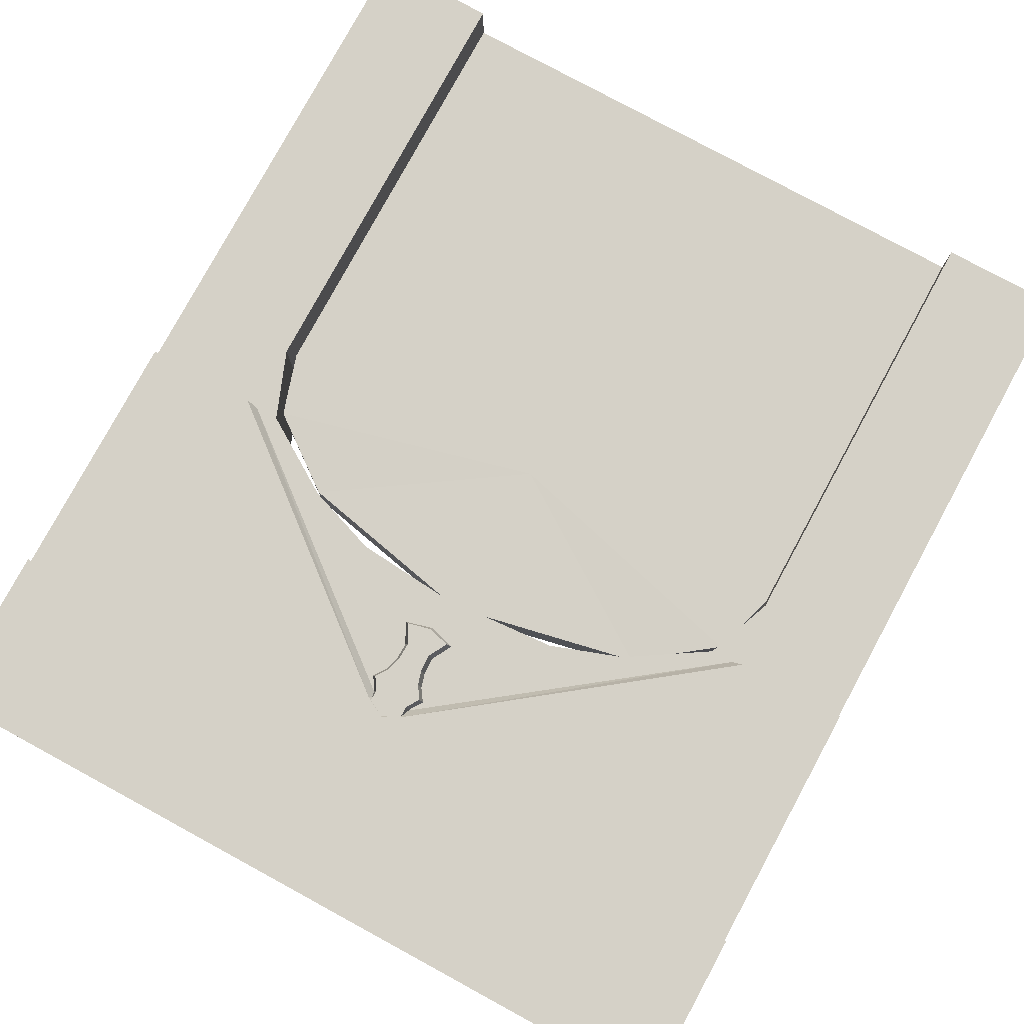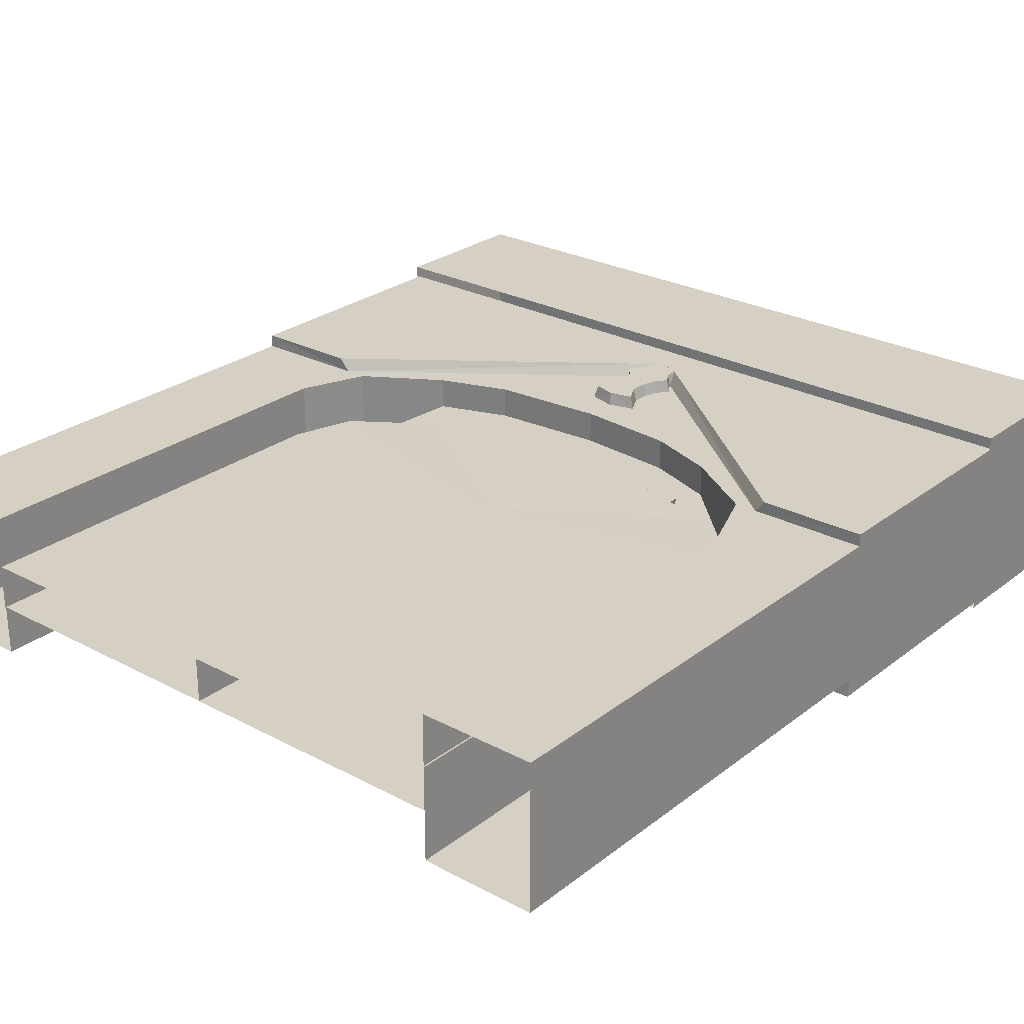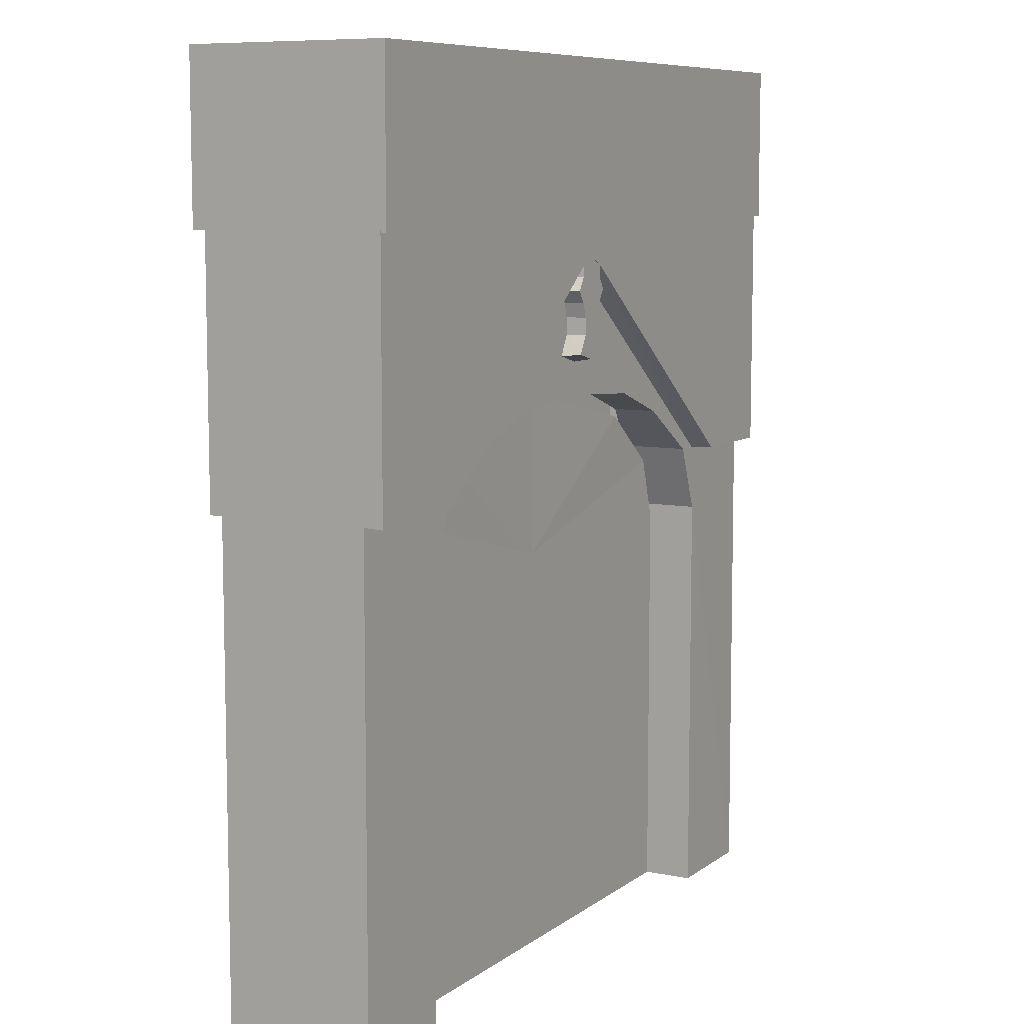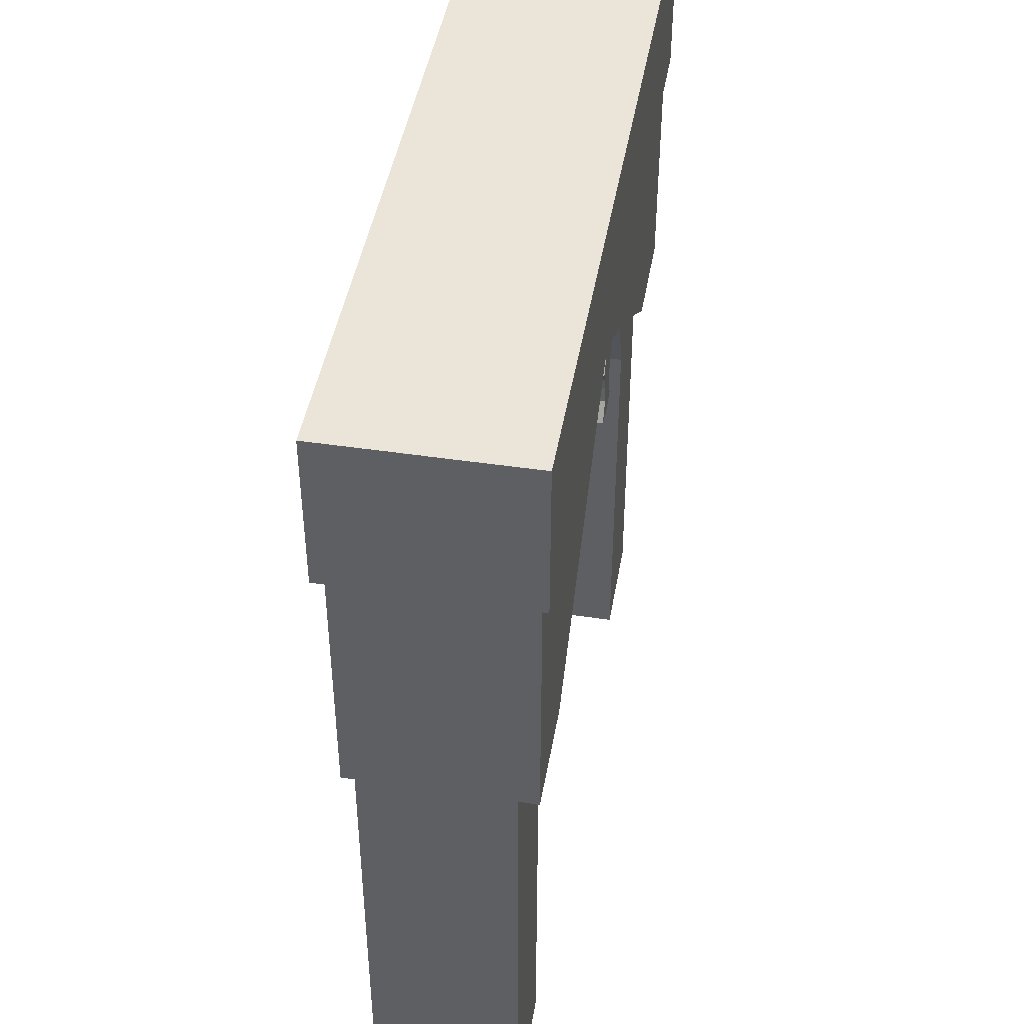
<metadata>
{"format":"obj","ext":"obj","renderer":"f3d","projection":"perspective","resolution":1024,"background":"white","views":[{"elev":78.9,"azim":28.5,"up":"+Y"},{"elev":26.4,"azim":-140.1,"up":"+Y"},{"elev":8.4,"azim":-61.2,"up":"+Z"},{"elev":45.0,"azim":-80.2,"up":"+Z"}]}
</metadata>
<code>
g tanxian_fuben_257_bahaomen
v -127.8 -26.24 159.1
v -127.8 -20.02 159.4
v -89.22 -20.01 159.1
v -92.48 -26.24 159
v -2.169 -26.24 229.6
v -8.705 -26.24 226.1
v -7.472 -20.01 224.3
v -2.169 -20.01 226.9
v -81.86 -20.01 159.1
v -57.09 -20.01 174.8
v -2.169 -20.01 226.9
v -2.169 -26.15 229.5
v -7.715 -26.15 229.5
v -7.715 -26.15 223.2
v -2.169 -26.15 210.5
v -6.275 -26.15 210.5
v -6.089 -26.15 205
v -2.169 -26.15 197.1
v -10.33 -26.15 218.9
v -7.6 -26.15 215
v -9.392 -26.15 198.9
v -6.089 -26.15 205
v -7.238 -19.74 205
v -10.8 -19.74 198.4
v -2.169 -26.15 197.1
v -9.392 -26.15 198.9
v -10.8 -19.74 198.4
v -2.169 -19.74 196
v -6.275 -26.15 210.5
v -7.423 -19.74 210.5
v -7.6 -26.15 215
v -8.749 -19.74 215
v -7.715 -26.15 223.2
v -7.715 -26.15 229.5
v -8.633 -19.74 229.5
v -8.633 -19.74 223.2
v -10.33 -26.15 218.9
v -7.715 -26.15 223.2
v -8.633 -19.74 223.2
v -11.48 -19.74 218.9
v -10.33 -26.15 218.9
v -11.48 -19.74 218.9
v -89.22 -20.01 159.1
v -2.169 -26.24 229.6
v -2.169 -26.24 240.9
v -9.392 -26.15 198.9
v -92.48 -26.24 159
v -34.36 -20.01 182.8
v -2.169 -20.01 185.5
v -57.09 -20.01 174.8
v -81.86 -20.01 159.1
v -81.86 3.084 159.1
v -57.09 -5.519 174.8
v -2.169 -20.01 185.5
v -34.36 -20.01 182.8
v -34.36 -5.519 182.8
v -2.169 -5.519 185.5
v -127.8 -26.24 240.9
v -127.8 -26.24 159.1
v 127.9 -26.24 159
v 92.65 -26.24 159
v 89.39 -20.01 159.1
v 127.9 -19.73 158.6
v 3.135 -20.01 224.3
v 4.368 -26.24 226.1
v 57.26 -20.01 174.8
v 82.02 -20.01 159.1
v 3.378 -26.15 223.2
v 3.378 -26.15 229.5
v 1.938 -26.15 210.5
v 1.752 -26.15 205
v 3.263 -26.15 215
v 5.995 -26.15 218.9
v 5.055 -26.15 198.9
v 6.464 -19.74 198.4
v 2.901 -19.74 205
v 1.752 -26.15 205
v 6.464 -19.74 198.4
v 5.055 -26.15 198.9
v 3.086 -19.74 210.5
v 1.938 -26.15 210.5
v 4.412 -19.74 215
v 3.263 -26.15 215
v 3.378 -26.15 223.2
v 4.296 -19.74 223.2
v 4.296 -19.74 229.5
v 3.378 -26.15 229.5
v 5.995 -26.15 218.9
v 7.143 -19.74 218.9
v 4.296 -19.74 223.2
v 3.378 -26.15 223.2
v 7.143 -19.74 218.9
v 5.995 -26.15 218.9
v 89.39 -20.01 159.1
v 5.055 -26.15 198.9
v 92.65 -26.24 159
v 34.53 -20.01 182.8
v 57.26 -20.01 174.8
v 57.26 -5.519 174.8
v 82.02 3.084 159.1
v 82.02 -20.01 159.1
v 34.53 -5.519 182.8
v 34.53 -20.01 182.8
v 127.9 -26.24 159
v 127.9 -26.24 240.9
v -127.8 -26.24 159.1
v -127.8 -26.24 240.9
v -127.8 27.5 240.9
v -127.8 -20.02 159.4
v -127.8 -20.01 -6.1e-05
v -127.8 -20.02 159.4
v -127.8 27.57 159.2
v -127.8 27.6 -6.1e-05
v -127.8 27.57 159.2
v 127.9 -19.73 158.6
v 127.9 27.45 158.7
v 127.9 27.65 240.9
v 127.9 -19.73 158.6
v 127.9 -20.01 -6.1e-05
v 127.9 27.67 -6.1e-05
v 127.9 27.45 158.7
v 127.9 -26.24 240.9
v 127.9 -26.24 159
v -127.8 31.69 159.2
v -92.48 31.72 159
v -89.22 27.59 159.1
v -127.8 27.57 159.2
v -2.169 31.72 229.6
v -2.169 27.59 226.9
v -7.472 27.59 224.3
v -8.705 31.72 226.1
v -2.169 27.59 226.9
v -57.09 27.59 174.8
v -81.86 27.59 159.1
v -2.169 31.64 229.5
v -2.169 31.64 210.5
v -7.715 31.64 223.2
v -7.715 31.64 229.5
v -6.275 31.64 210.5
v -2.169 31.64 197.1
v -6.089 31.64 205
v -7.6 31.64 215
v -10.33 31.64 218.9
v -9.392 31.64 198.9
v -10.8 27.32 198.4
v -7.238 27.32 205
v -6.089 31.64 205
v -2.169 31.64 197.1
v -2.169 27.32 196
v -10.8 27.32 198.4
v -9.392 31.64 198.9
v -7.423 27.32 210.5
v -6.275 31.64 210.5
v -8.749 27.32 215
v -7.6 31.64 215
v -7.715 31.64 223.2
v -8.633 27.32 223.2
v -8.633 27.32 229.5
v -7.715 31.64 229.5
v -10.33 31.64 218.9
v -11.48 27.32 218.9
v -8.633 27.32 223.2
v -7.715 31.64 223.2
v -11.48 27.32 218.9
v -10.33 31.64 218.9
v -89.22 27.59 159.1
v -2.169 31.72 240.9
v -2.169 31.72 229.6
v -9.392 31.64 198.9
v -92.48 31.72 159
v -34.36 27.59 182.8
v -2.169 27.59 185.5
v -57.09 27.59 174.8
v -57.09 17.39 174.8
v -81.86 27.59 159.1
v -2.169 27.59 185.5
v -2.169 17.39 185.5
v -34.36 17.39 182.8
v -34.36 27.59 182.8
v -127.8 31.69 159.2
v -127.8 31.65 240.9
v 127.9 31.63 158.9
v 127.9 27.45 158.7
v 89.39 27.59 159.1
v 92.65 31.72 159
v 4.368 31.72 226.1
v 3.135 27.59 224.3
v 82.02 27.59 159.1
v 57.26 27.59 174.8
v 3.378 31.64 229.5
v 3.378 31.64 223.2
v 1.938 31.64 210.5
v 1.752 31.64 205
v 5.994 31.64 218.9
v 3.263 31.64 215
v 5.054 31.64 198.9
v 1.752 31.64 205
v 2.901 27.32 205
v 6.464 27.32 198.4
v 5.054 31.64 198.9
v 6.464 27.32 198.4
v 1.938 31.64 210.5
v 3.086 27.32 210.5
v 3.263 31.64 215
v 4.412 27.32 215
v 3.378 31.64 223.2
v 3.378 31.64 229.5
v 4.296 27.32 229.5
v 4.296 27.32 223.2
v 5.994 31.64 218.9
v 3.378 31.64 223.2
v 4.296 27.32 223.2
v 7.143 27.32 218.9
v 5.994 31.64 218.9
v 7.143 27.32 218.9
v 89.39 27.59 159.1
v 5.054 31.64 198.9
v 92.65 31.72 159
v 34.53 27.59 182.8
v 57.26 27.59 174.8
v 82.02 27.59 159.1
v 57.26 17.39 174.8
v 34.53 27.59 182.8
v 34.53 17.39 182.8
v 127.9 31.73 240.9
v 127.9 31.63 158.9
v 127.9 31.63 158.9
v 127.9 31.73 240.9
v -127.8 31.65 240.9
v -127.8 31.69 159.2
f 1 2 3
f 3 4 1
f 5 6 7
f 7 8 5
f 7 9 10
f 10 11 7
f 12 13 14
f 14 15 12
f 16 17 18
f 18 15 16
f 14 19 20
f 20 15 14
f 21 22 23
f 23 24 21
f 25 26 27
f 27 28 25
f 22 29 30
f 30 23 22
f 29 31 32
f 32 30 29
f 33 34 35
f 35 36 33
f 37 38 39
f 39 40 37
f 31 41 42
f 42 32 31
f 7 43 9
f 6 44 45
f 17 46 18
f 20 16 15
f 6 47 43
f 43 7 6
f 48 49 11
f 10 48 11
f 50 51 52
f 52 53 50
f 54 55 56
f 56 57 54
f 55 50 53
f 53 56 55
f 6 45 58
f 58 59 47
f 6 58 47
f 60 61 62
f 62 63 60
f 5 8 64
f 64 65 5
f 64 11 66
f 66 67 64
f 12 15 68
f 68 69 12
f 70 15 18
f 18 71 70
f 68 15 72
f 72 73 68
f 74 75 76
f 76 77 74
f 25 28 78
f 78 79 25
f 77 76 80
f 80 81 77
f 81 80 82
f 82 83 81
f 84 85 86
f 86 87 84
f 88 89 90
f 90 91 88
f 83 82 92
f 92 93 83
f 64 67 94
f 65 45 44
f 71 18 95
f 72 15 70
f 65 64 94
f 94 96 65
f 97 11 49
f 66 11 97
f 98 99 100
f 100 101 98
f 54 57 102
f 102 103 54
f 103 102 99
f 99 98 103
f 96 104 105
f 65 96 105
f 65 105 45
f 106 107 108
f 108 109 106
f 110 111 112
f 112 113 110
f 108 114 109
f 115 116 117
f 118 119 120
f 120 121 118
f 122 123 115
f 115 117 122
f 124 125 126
f 126 127 124
f 128 129 130
f 130 131 128
f 130 132 133
f 133 134 130
f 135 136 137
f 137 138 135
f 139 136 140
f 140 141 139
f 137 136 142
f 142 143 137
f 144 145 146
f 146 147 144
f 148 149 150
f 150 151 148
f 147 146 152
f 152 153 147
f 153 152 154
f 154 155 153
f 156 157 158
f 158 159 156
f 160 161 162
f 162 163 160
f 155 154 164
f 164 165 155
f 130 134 166
f 131 167 168
f 141 140 169
f 142 136 139
f 131 130 166
f 166 170 131
f 171 132 172
f 133 132 171
f 173 174 52
f 52 175 173
f 176 177 178
f 178 179 176
f 179 178 174
f 174 173 179
f 170 180 181
f 131 170 181
f 131 181 167
f 182 183 184
f 184 185 182
f 128 186 187
f 187 129 128
f 187 188 189
f 189 132 187
f 135 190 191
f 191 136 135
f 192 193 140
f 140 136 192
f 191 194 195
f 195 136 191
f 196 197 198
f 198 199 196
f 148 200 201
f 201 149 148
f 197 202 203
f 203 198 197
f 202 204 205
f 205 203 202
f 206 207 208
f 208 209 206
f 210 211 212
f 212 213 210
f 204 214 215
f 215 205 204
f 187 216 188
f 186 168 167
f 193 217 140
f 195 192 136
f 186 218 216
f 216 187 186
f 219 172 132
f 189 219 132
f 220 221 100
f 100 222 220
f 176 223 224
f 224 177 176
f 223 220 222
f 222 224 223
f 186 167 225
f 225 226 218
f 186 225 218
f 117 116 227
f 227 228 117
f 114 108 229
f 229 230 114
g tanxian_fuben_257_bahaomen
v -43.47 35.83 291.1
v 41.26 35.83 291.1
v 41.26 35.83 240
v -43.47 35.83 240
v 128.2 35.83 240
v 128.2 35.83 291.1
v -43.47 -28.06 291.1
v -43.47 -28.06 240
v 41.26 -28.06 240
v 41.26 -28.06 291.1
v 128.1 -28.06 240
v 128.1 -28.06 291.1
v 41.26 -28.06 291.1
v 41.26 -28.06 240
v 128.2 0.8535 291.1
v 128.1 -28.06 291.1
v 128.1 -28.06 240
v 128.2 0.9522 240
v 128.1 -28.06 291.1
v 128.2 0.8535 291.1
v 41.26 0.8535 291.1
v 41.26 -28.06 291.1
v 41.26 -28.06 291.1
v 41.26 0.8535 291.1
v -43.47 0.8535 291.1
v -43.47 -28.06 291.1
v 128.2 35.83 291.1
v 41.26 35.83 291.1
v 41.26 0.8535 291.1
v -43.47 35.83 291.1
v -127.7 35.83 240
v -127.7 35.83 291.1
v -43.47 -28.06 291.1
v -127.8 -28.06 291.1
v -127.8 -28.06 240
v -43.47 -28.06 240
v -127.8 -28.06 291.1
v -43.47 -28.06 291.1
v -43.47 0.8535 291.1
v -127.7 0.013 291.1
v -43.47 35.83 291.1
v -127.7 35.83 291.1
v 128.2 35.83 291.1
v 128.2 0.8535 291.1
v 128.2 0.9522 240
v 128.2 35.83 240
v -127.8 0.8534 291.1
v -127.8 0.9522 240
v -127.8 -28.06 240
v -127.8 -28.06 291.1
v -127.7 35.83 291.1
v -127.7 35.83 240
v -127.8 0.9522 240
v -127.8 0.8534 291.1
f 231 232 233
f 233 234 231
f 235 233 232
f 232 236 235
f 237 238 239
f 239 240 237
f 241 242 243
f 243 244 241
f 245 246 247
f 247 248 245
f 249 250 251
f 251 252 249
f 253 254 255
f 255 256 253
f 250 257 258
f 258 259 250
f 259 258 260
f 260 255 259
f 231 234 261
f 261 262 231
f 263 264 265
f 265 266 263
f 267 268 269
f 269 270 267
f 270 269 271
f 271 272 270
f 273 274 275
f 275 276 273
f 277 278 279
f 279 280 277
f 281 282 283
f 283 284 281
g Object03
v -0.005173 -3.533 132.2
v -0.005173 -3.533 184.6
v -59.97 -4.034 172
v -84.07 -3.533 153.9
v -90.73 -3.533 132.2
v -90.73 -3.533 -6.5e-05
v -0.005172 -3.533 0.000301
v -0.005173 -3.533 132.2
v -90.73 -3.533 132.2
v -84.07 -3.533 153.9
v -59.97 -4.034 172
v -59.97 10.53 172
v -84.07 11.03 153.9
v -0.005173 -3.533 184.6
v -0.005173 -3.533 132.2
v -0.005173 11.03 132.2
v -0.005173 11.03 184.6
v -0.005173 -3.533 184.6
v -0.005173 11.03 184.6
v -0.005172 -3.533 0.000301
v -0.005173 11.03 0.000295
v -90.73 -3.533 132.2
v -90.73 11.03 132.2
v -90.73 -3.533 -6.5e-05
v -90.73 -3.533 132.2
v -90.73 11.03 132.2
v -90.73 11.03 -7.1e-05
v -0.005173 11.03 132.2
v -84.07 11.03 153.9
v -59.97 10.53 172
v -0.005173 11.03 184.6
v -90.73 11.03 132.2
v -90.73 11.03 -7.1e-05
v -0.005173 11.03 132.2
v -0.005173 11.03 0.000295
f 285 286 287
f 287 288 285
f 285 288 289
f 290 291 292
f 292 293 290
f 294 295 296
f 296 297 294
f 298 299 300
f 300 301 298
f 295 302 303
f 303 296 295
f 299 304 305
f 305 300 299
f 306 294 297
f 297 307 306
f 308 309 310
f 310 311 308
f 312 313 314
f 314 315 312
f 312 316 313
f 317 316 318
f 318 319 317
g Object04
v -0.005196 -3.533 132.2
v -0.005196 -3.533 184.6
v 59.96 -4.034 172
v 84.06 -3.533 153.9
v 90.71 -3.533 132.2
v 90.71 -3.533 -4.9e-05
v -0.005196 -3.533 0.000317
v -0.005196 -3.533 132.2
v 90.71 -3.533 132.2
v 84.06 -3.533 153.9
v 59.96 -4.034 172
v 59.96 10.53 172
v 84.06 11.03 153.9
v -0.005196 -3.533 184.6
v -0.005196 -3.533 132.2
v -0.005196 11.03 132.2
v -0.005196 11.03 184.6
v -0.005196 -3.533 184.6
v -0.005196 11.03 184.6
v -0.005196 -3.533 0.000317
v -0.005196 11.03 0.000288
v 90.71 -3.533 132.2
v 90.71 11.03 132.2
v 90.71 -3.533 -4.9e-05
v 90.71 -3.533 132.2
v 90.71 11.03 132.2
v 90.71 11.03 -7.8e-05
v -0.005196 11.03 132.2
v 84.06 11.03 153.9
v 59.96 10.53 172
v -0.005196 11.03 184.6
v 90.71 11.03 132.2
v 90.71 11.03 -7.8e-05
v -0.005196 11.03 132.2
v -0.005196 11.03 0.000288
f 321 320 322
f 323 322 320
f 323 320 324
f 326 325 327
f 328 327 325
f 330 329 331
f 332 331 329
f 334 333 335
f 336 335 333
f 337 330 338
f 331 338 330
f 339 334 340
f 335 340 334
f 329 341 332
f 342 332 341
f 344 343 345
f 346 345 343
f 348 347 349
f 350 349 347
f 351 347 348
f 351 352 353
f 354 353 352
g tanxian_fuben_257_bahaomen
v -90.19 -20.01 137.5
v -127.8 -20.02 159.4
v -127.8 -20.01 -6.1e-05
v -90.19 -20.01 -6.1e-05
v -90.19 3.084 137.5
v -90.19 -20.01 137.5
v -90.19 -20.01 -6.1e-05
v -90.19 3.084 -6.1e-05
v -81.86 -20.01 159.1
v -90.19 3.084 137.5
v -81.86 3.084 159.1
v -81.86 -20.01 159.1
v -90.19 -20.01 137.5
v 90.36 -20.01 137.5
v 90.36 -20.01 -6.1e-05
v 127.9 -20.01 -6.1e-05
v 127.9 -19.73 158.6
v 90.36 3.084 137.5
v 90.36 3.084 -6.1e-05
v 90.36 -20.01 -6.1e-05
v 90.36 -20.01 137.5
v 82.02 -20.01 159.1
v 90.36 3.084 137.5
v 90.36 -20.01 137.5
v 82.02 -20.01 159.1
v 82.02 3.084 159.1
v -90.19 27.59 137.5
v -90.19 27.59 -6.1e-05
v -127.8 27.6 -6.1e-05
v -127.8 27.57 159.2
v -90.19 3.084 137.5
v -90.19 3.084 -6.1e-05
v -90.19 27.59 -6.1e-05
v -90.19 27.59 137.5
v -81.86 27.59 159.1
v -90.19 3.084 137.5
v -90.19 27.59 137.5
v -81.86 27.59 159.1
v -81.86 3.084 159.1
v 90.36 27.59 137.5
v 127.9 27.45 158.7
v 127.9 27.67 -6.1e-05
v 90.36 27.59 -6.1e-05
v 90.36 3.084 137.5
v 90.36 27.59 137.5
v 90.36 27.59 -6.1e-05
v 90.36 3.084 -6.1e-05
v 82.02 27.59 159.1
v 90.36 3.084 137.5
v 82.02 3.084 159.1
v 82.02 27.59 159.1
v 90.36 27.59 137.5
f 355 356 357
f 357 358 355
f 359 360 361
f 361 362 359
f 363 356 355
f 364 365 366
f 366 367 364
f 368 369 370
f 370 371 368
f 372 373 374
f 374 375 372
f 376 368 371
f 377 378 379
f 379 380 377
f 381 382 383
f 383 384 381
f 385 386 387
f 387 388 385
f 389 381 384
f 390 391 392
f 392 393 390
f 394 395 396
f 396 397 394
f 398 399 400
f 400 401 398
f 402 395 394
f 403 404 405
f 405 406 403

</code>
